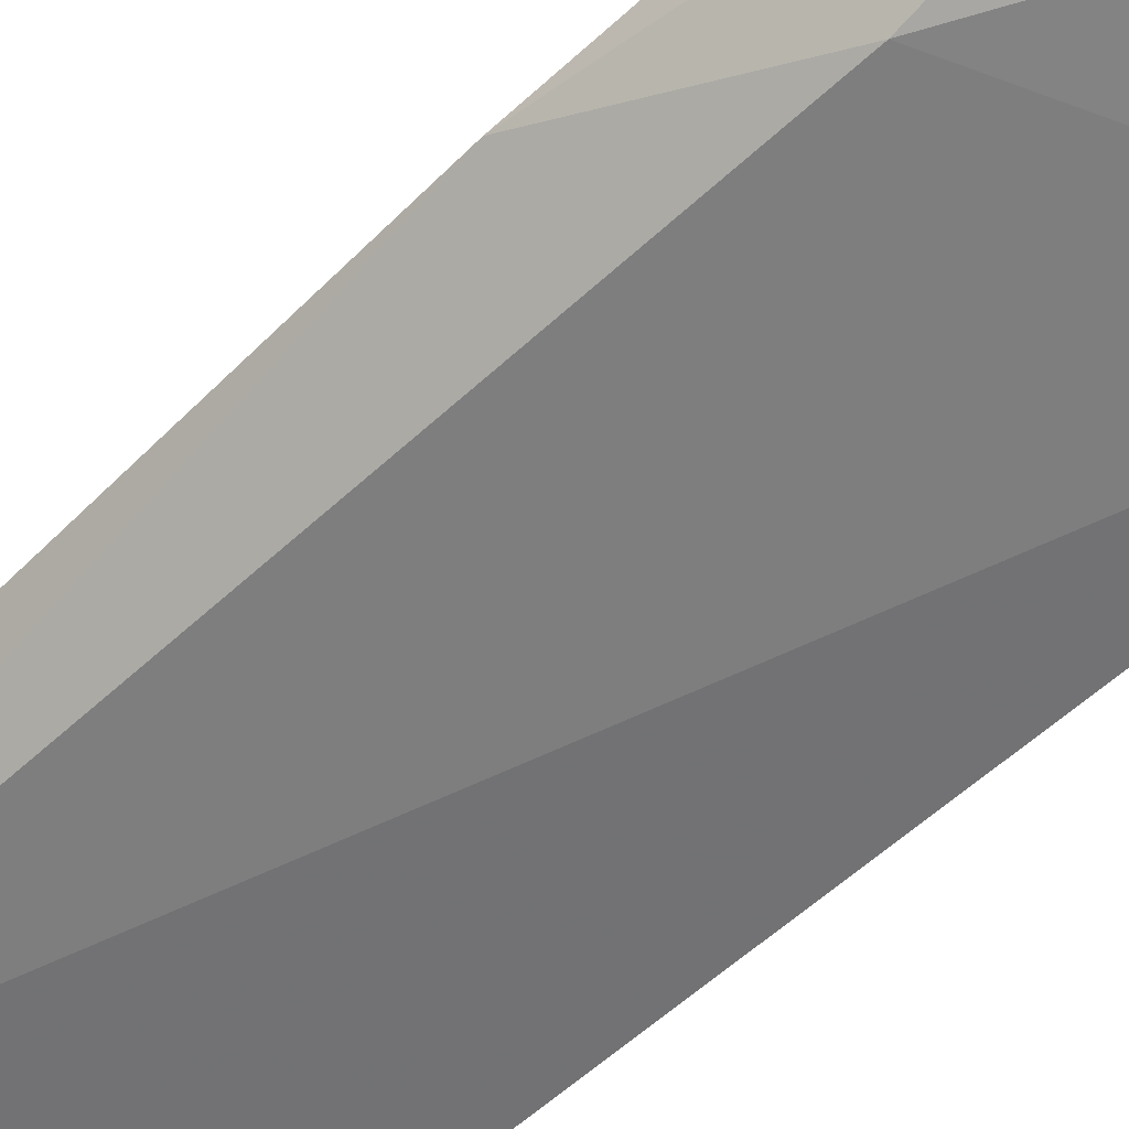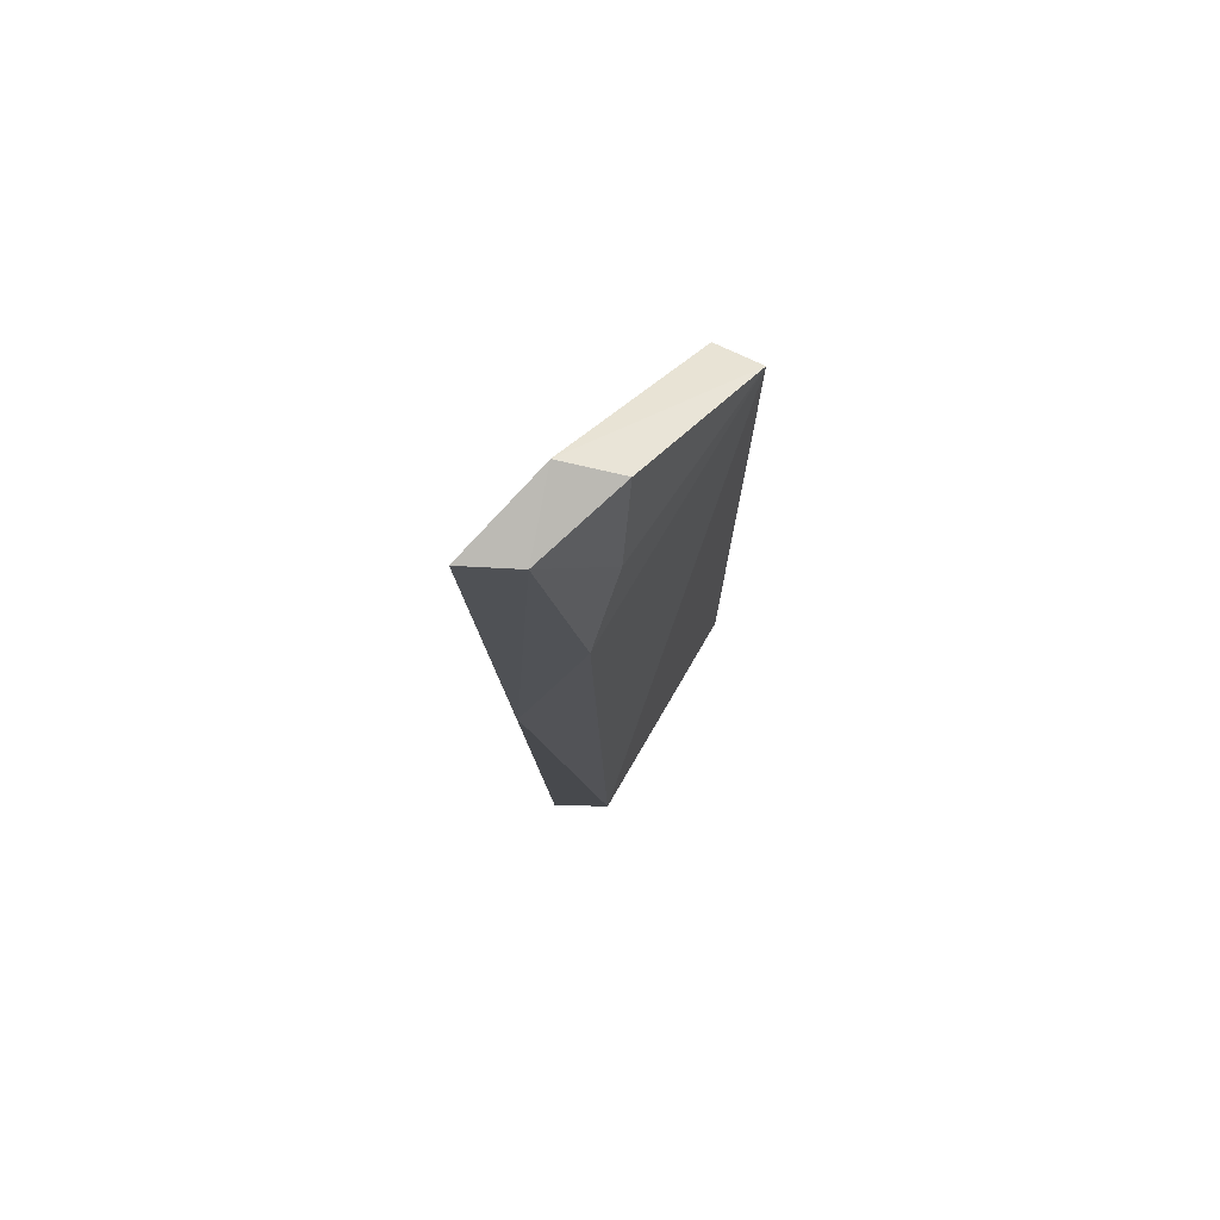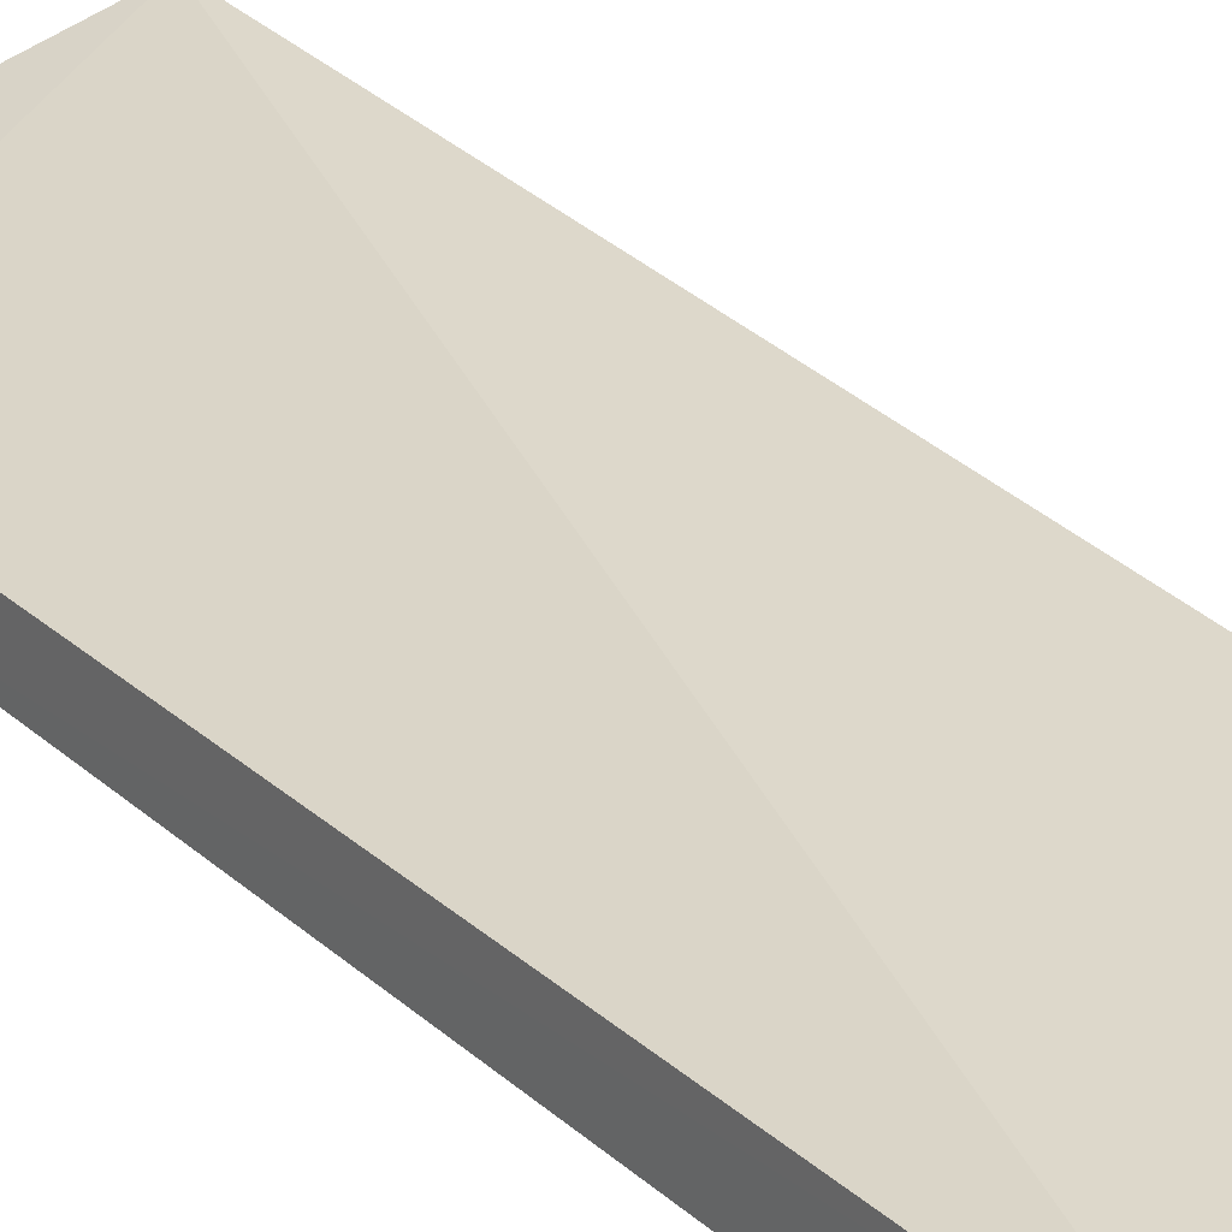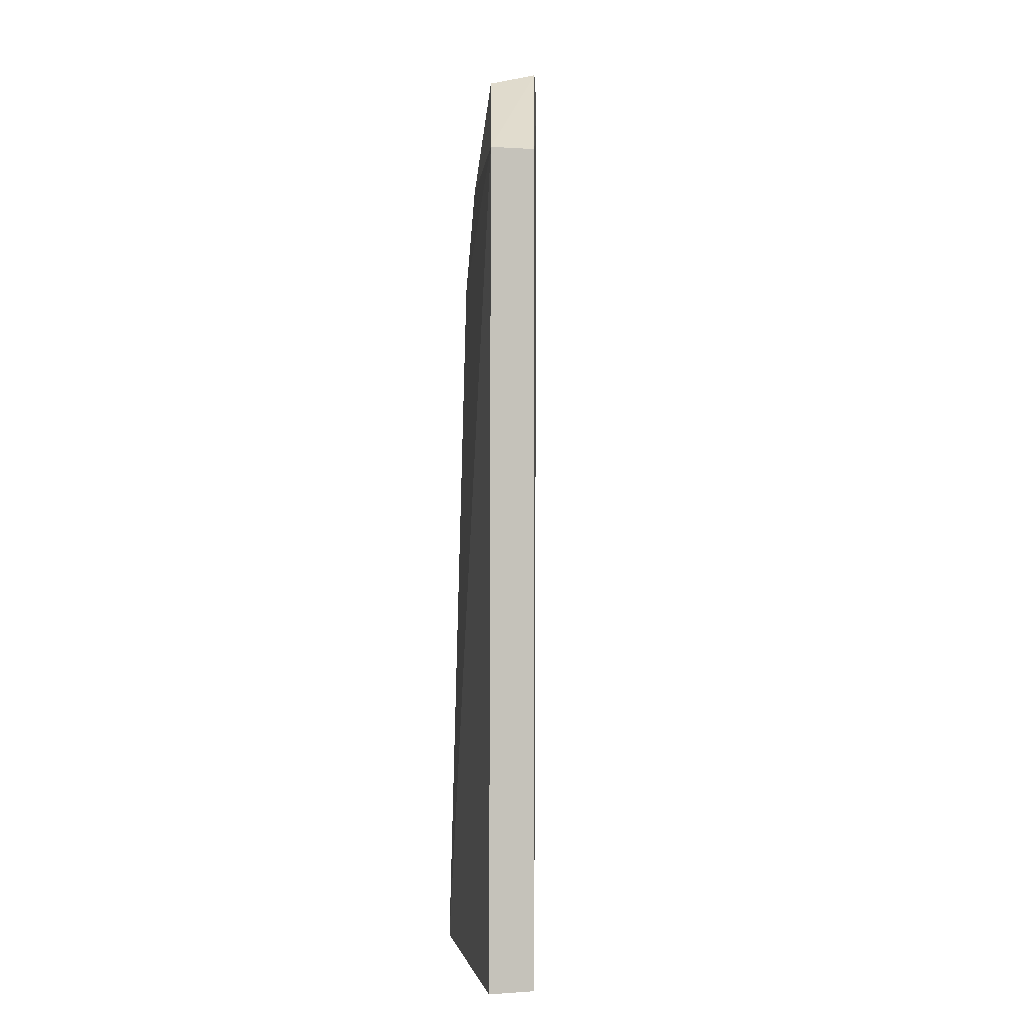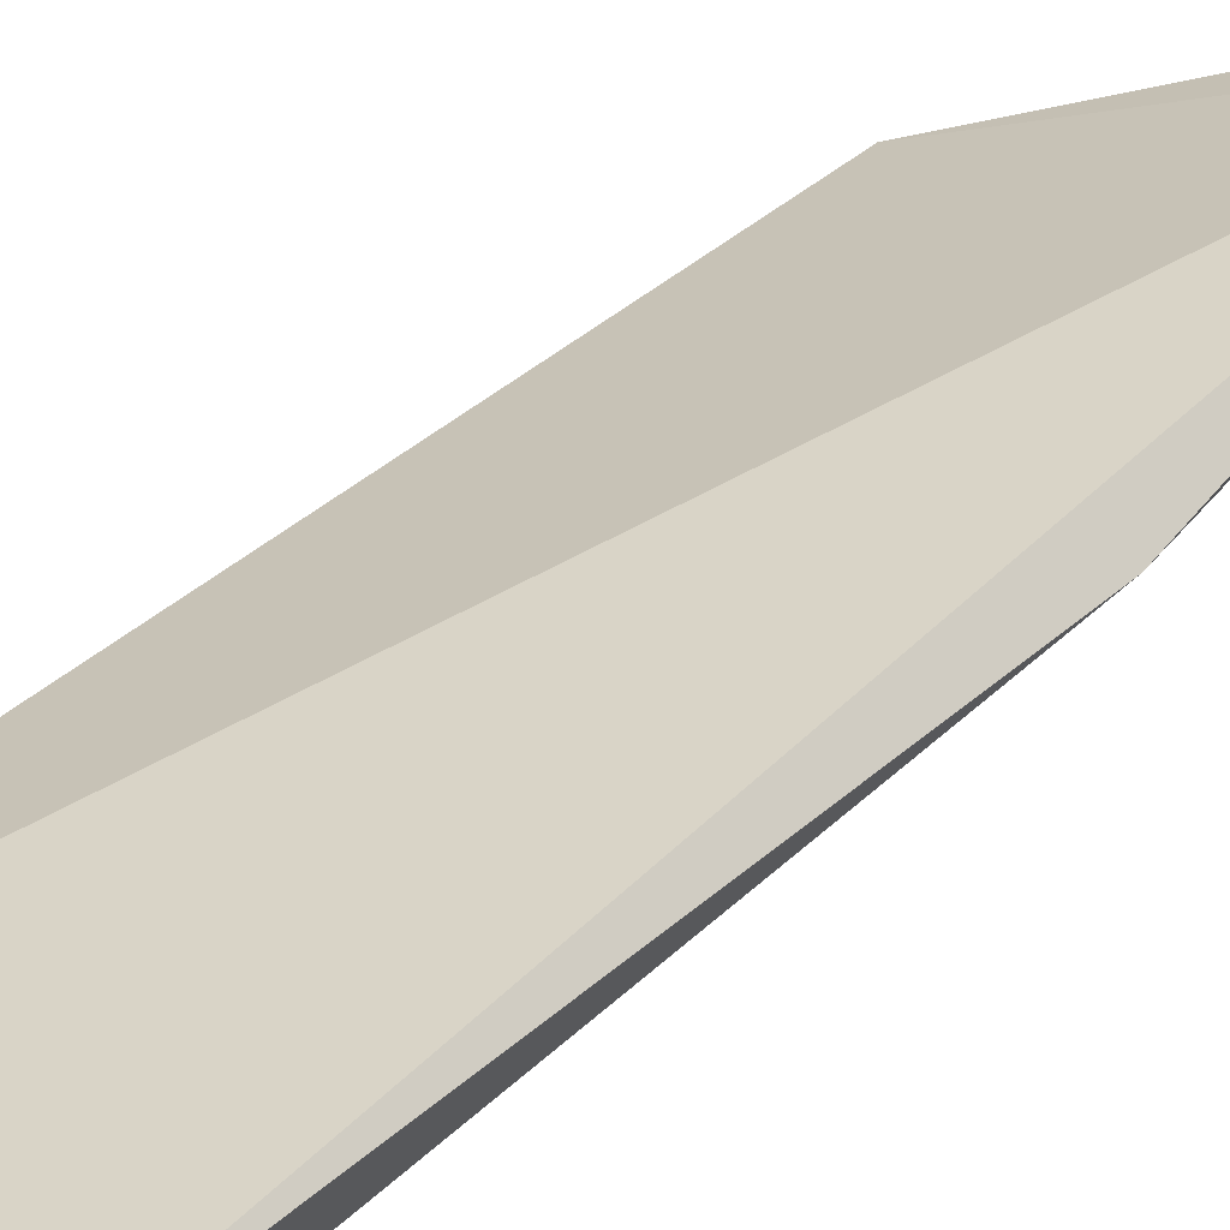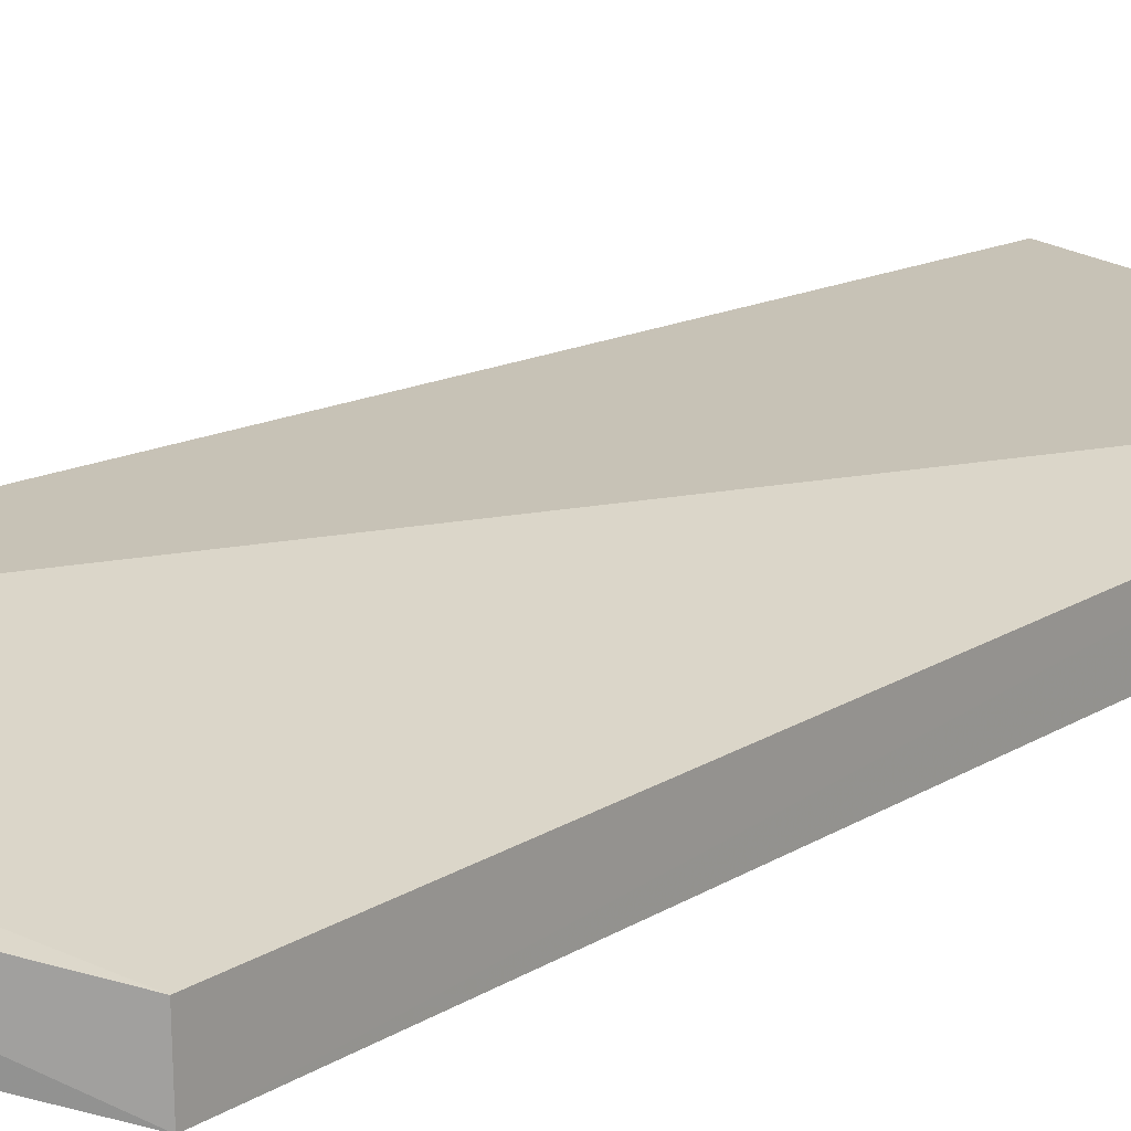
<metadata>
{"format":"obj","ext":"obj","renderer":"f3d","projection":"perspective","resolution":1024,"background":"white","views":[{"elev":-52.8,"azim":135.4,"up":"+Z"},{"elev":76.4,"azim":115.8,"up":"+Y"},{"elev":26.4,"azim":-35.8,"up":"+Z"},{"elev":-0.2,"azim":-105.7,"up":"+Y"},{"elev":32.0,"azim":36.6,"up":"+Z"},{"elev":17.7,"azim":-141.0,"up":"+Z"}]}
</metadata>
<code>
v 0.3564 -0.08341 -0.005606
v 0.3496 -0.08203 -0.02114
v 0.3561 0.1894 0.01011
v 0.3285 0.1927 0.001269
v 0.2803 -0.08334 -0.013
v 0.3476 0.1259 -0.01606
v 0.2802 -0.0833 -0.02647
v 0.2803 0.1591 -0.01294
v 0.3235 0.1879 -0.0143
v 0.362 0.08453 -0.003043
v 0.2801 0.159 -0.02597
v 0.3493 0.1861 -0.003887
v 0.3333 0.1553 -0.017
f 5 1 3
f 7 2 1
f 7 1 5
f 8 5 3
f 8 3 4
f 10 1 2
f 10 2 6
f 10 3 1
f 11 6 2
f 11 2 7
f 11 8 4
f 11 4 9
f 11 7 5
f 11 5 8
f 12 9 4
f 12 4 3
f 12 10 6
f 12 3 10
f 13 11 9
f 13 6 11
f 13 12 6
f 13 9 12

</code>
